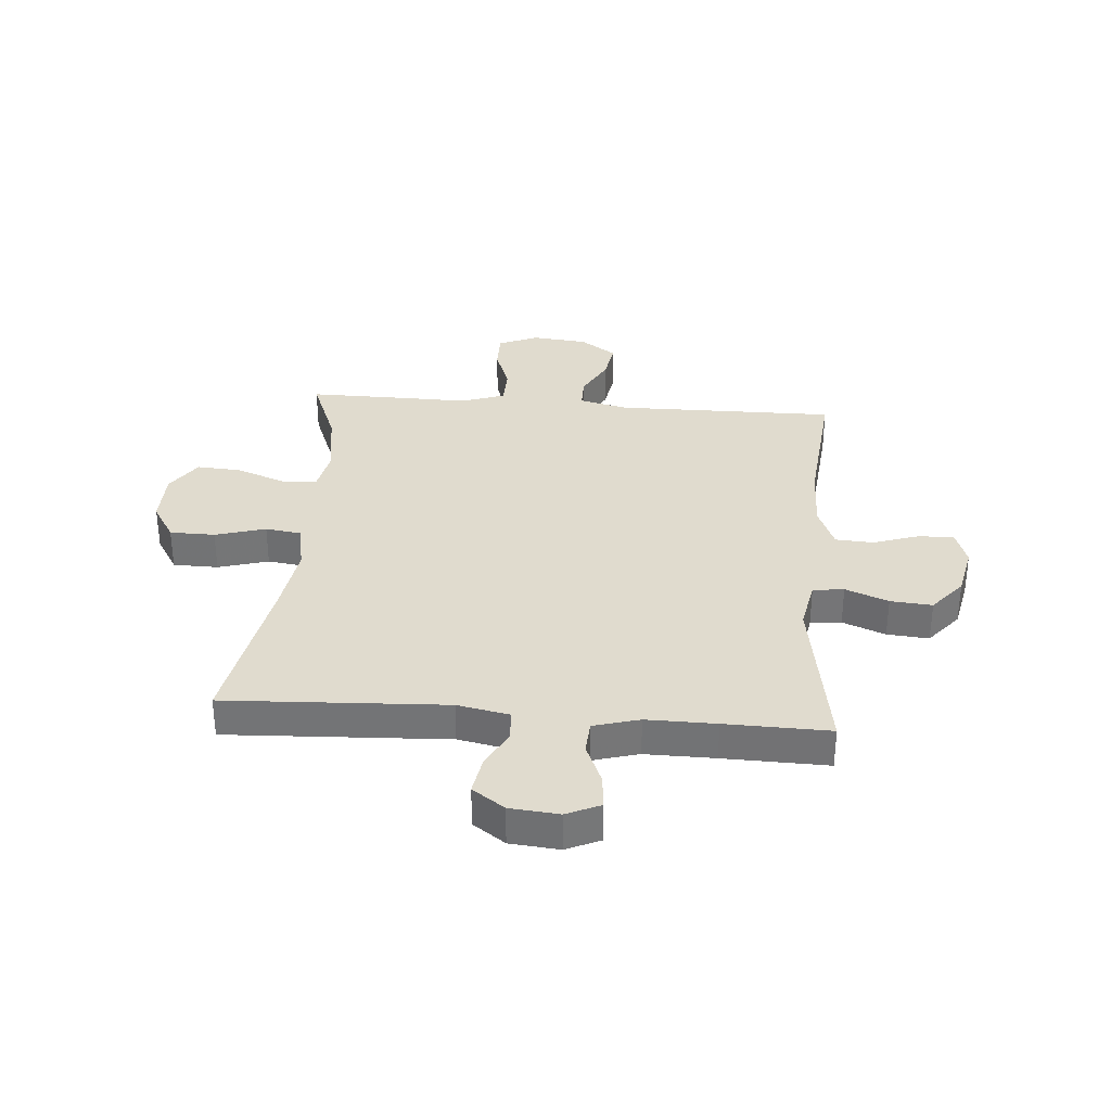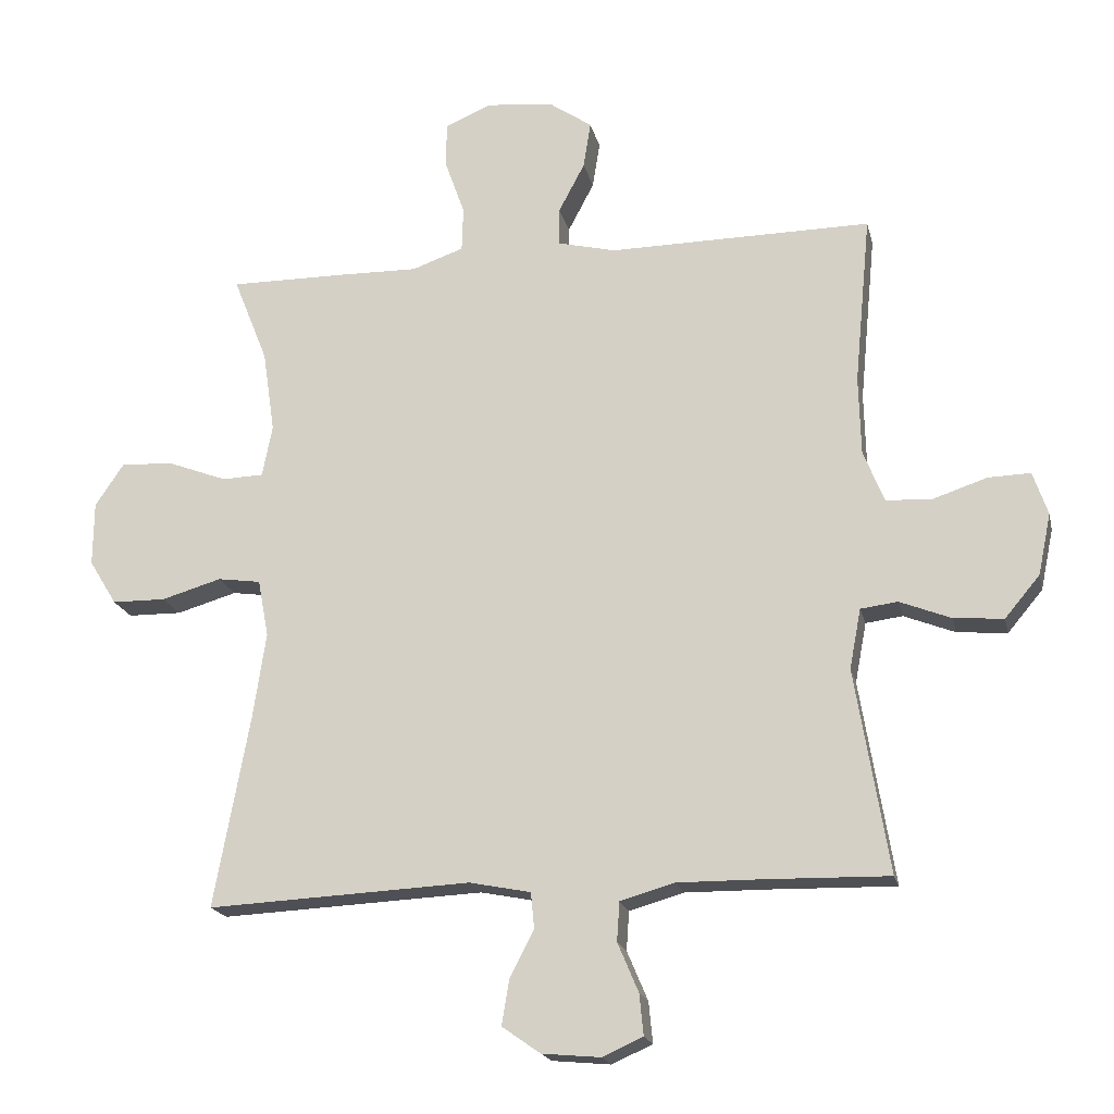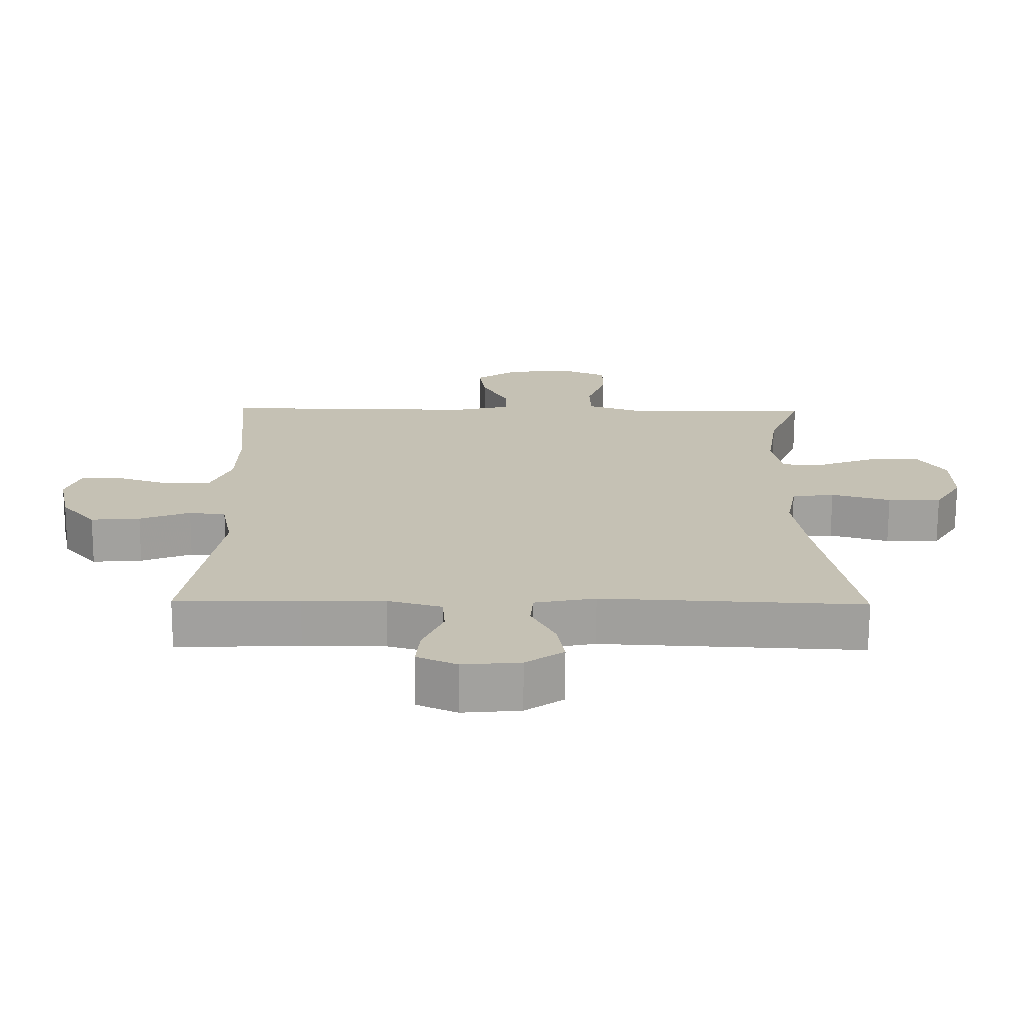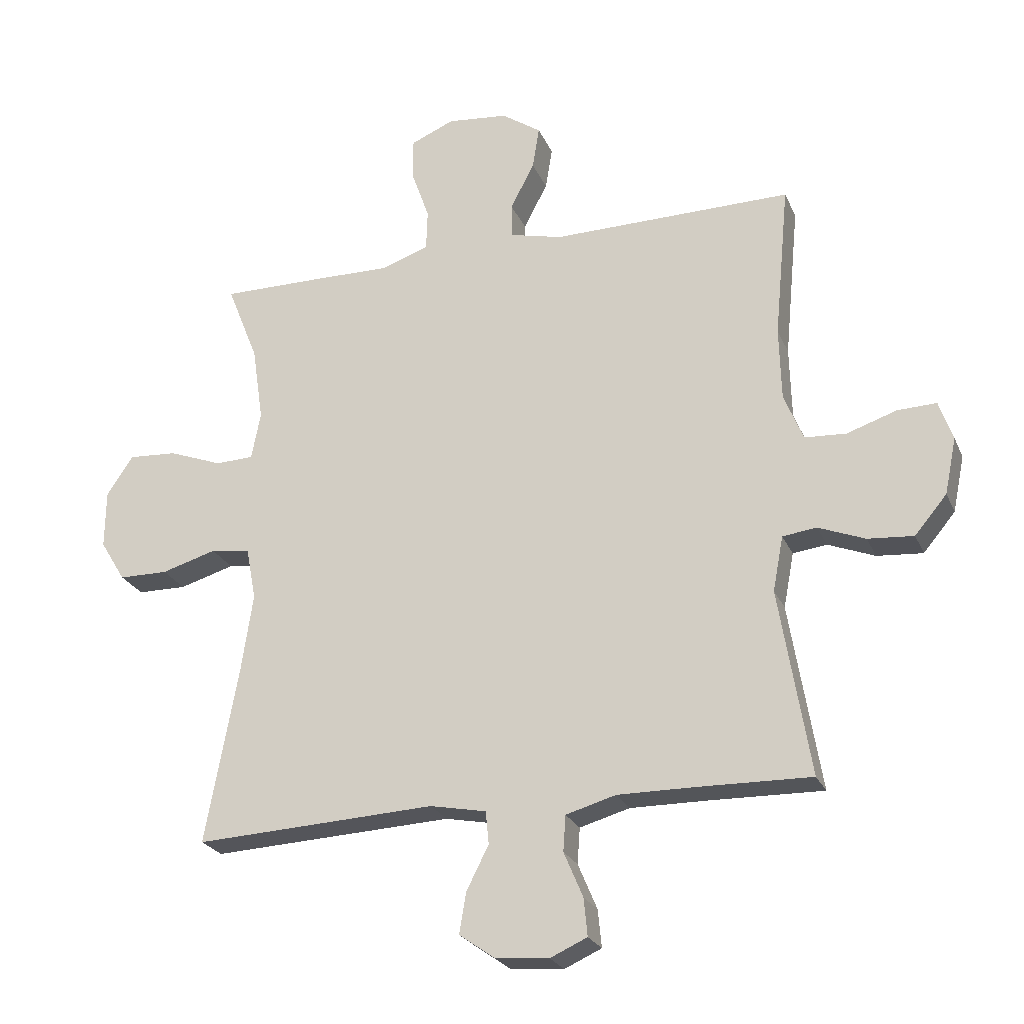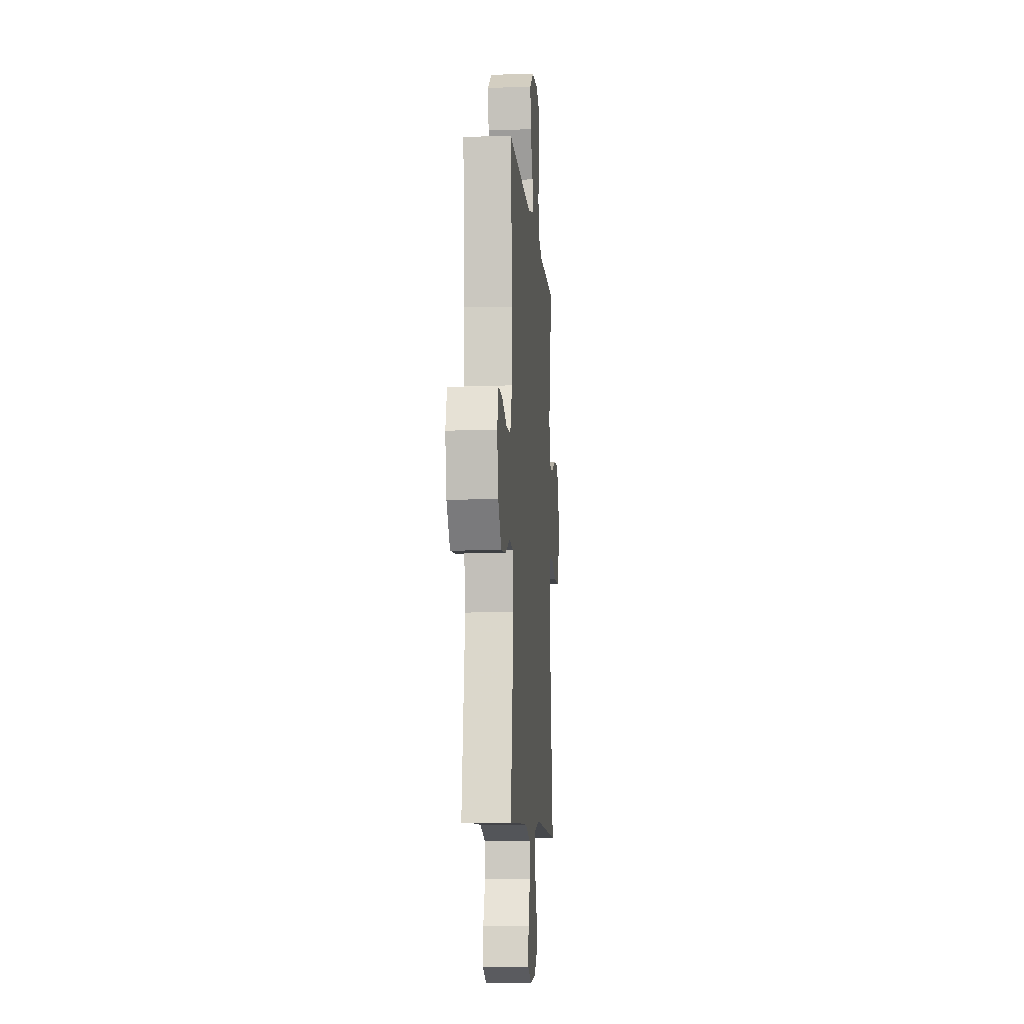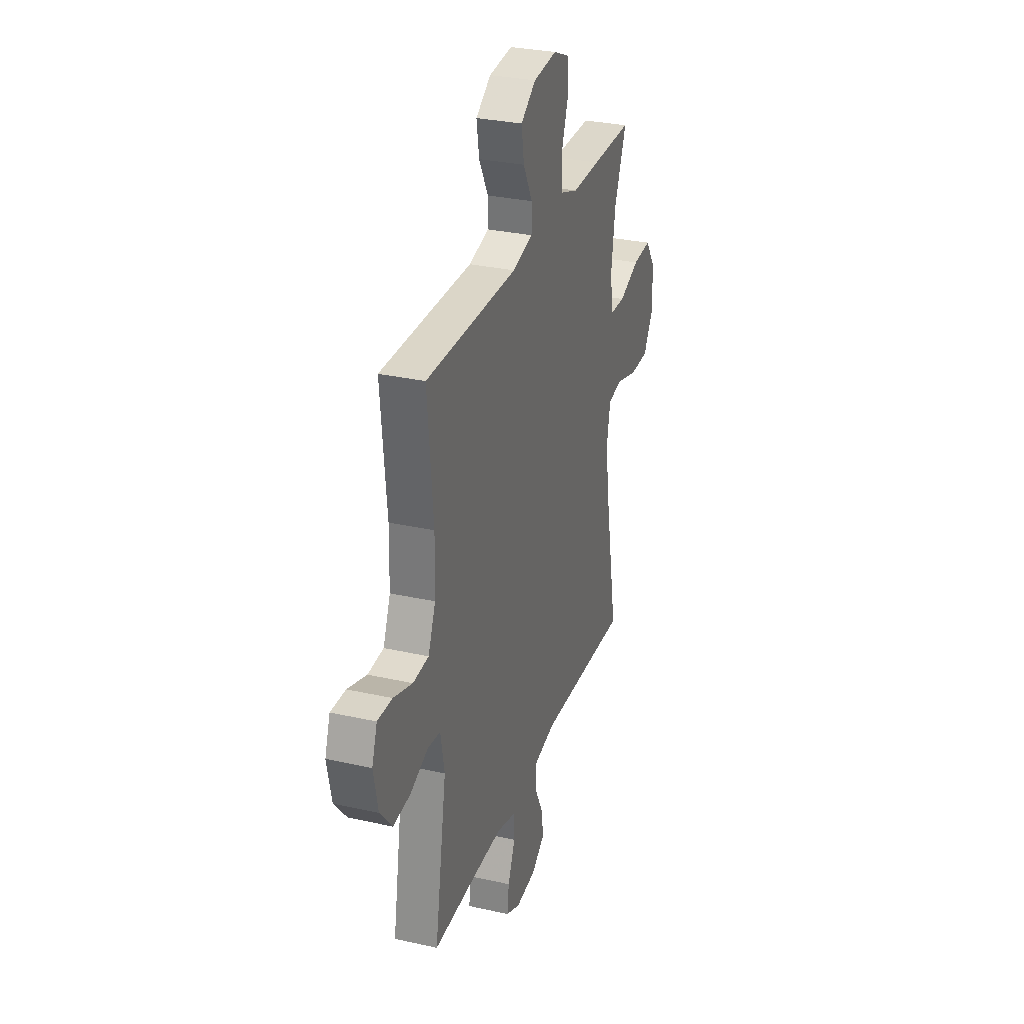
<metadata>
{"format":"obj","ext":"obj","renderer":"f3d","projection":"perspective","resolution":1024,"background":"white","views":[{"elev":33.6,"azim":-175.4,"up":"+Y"},{"elev":-18.9,"azim":-167.4,"up":"+Z"},{"elev":-71.6,"azim":-0.3,"up":"+Z"},{"elev":-24.3,"azim":-160.6,"up":"+Z"},{"elev":-8.7,"azim":-85.7,"up":"+Z"},{"elev":30.2,"azim":-71.9,"up":"+Z"}]}
</metadata>
<code>
v -0.5 0.07 -0.5
v -0.45 0.07 -0.197
v -0.467 0.07 -0.108
v -0.522 0.07 -0.101
v -0.598 0.07 -0.131
v -0.672 0.07 -0.137
v -0.724 0.07 -0.075
v -0.743 0.07 0.016
v -0.721 0.07 0.08
v -0.658 0.07 0.078
v -0.577 0.07 0.051
v -0.51 0.07 0.055
v -0.479 0.07 0.131
v -0.476 0.07 0.249
v -0.5 0.07 0.5
v -0.11 0.07 0.496
v -0.024 0.07 0.517
v -0.024 0.07 0.573
v -0.063 0.07 0.647
v -0.074 0.07 0.716
v -0.01 0.07 0.76
v 0.089 0.07 0.77
v 0.159 0.07 0.74
v 0.159 0.07 0.672
v 0.13 0.07 0.59
v 0.132 0.07 0.524
v 0.209 0.07 0.497
v 0.328 0.07 0.499
v 0.5 0.07 0.5
v 0.449 0.07 0.372
v 0.431 0.07 0.25
v 0.446 0.07 0.173
v 0.508 0.07 0.171
v 0.595 0.07 0.204
v 0.674 0.07 0.209
v 0.717 0.07 0.145
v 0.718 0.07 0.05
v 0.677 0.07 -0.017
v 0.597 0.07 -0.018
v 0.508 0.07 0.008
v 0.444 0.07 -0.001
v 0.428 0.07 -0.086
v 0.447 0.07 -0.213
v 0.5 0.07 -0.5
v 0.109 0.07 -0.481
v 0.018 0.07 -0.499
v 0.013 0.07 -0.552
v 0.049 0.07 -0.623
v 0.06 0.07 -0.689
v 0.003 0.07 -0.729
v -0.084 0.07 -0.737
v -0.144 0.07 -0.71
v -0.138 0.07 -0.649
v -0.107 0.07 -0.576
v -0.111 0.07 -0.518
v -0.192 0.07 -0.495
v -0.315 0.07 -0.496
v -0.5 0 -0.5
v -0.45 0 -0.197
v -0.467 0 -0.108
v -0.522 0 -0.101
v -0.598 0 -0.131
v -0.672 0 -0.137
v -0.724 0 -0.075
v -0.743 0 0.016
v -0.721 0 0.08
v -0.658 0 0.078
v -0.577 0 0.051
v -0.51 0 0.055
v -0.479 0 0.131
v -0.476 0 0.249
v -0.5 0 0.5
v -0.11 0 0.496
v -0.024 0 0.517
v -0.024 0 0.573
v -0.063 0 0.647
v -0.074 0 0.716
v -0.01 0 0.76
v 0.089 0 0.77
v 0.159 0 0.74
v 0.159 0 0.672
v 0.13 0 0.59
v 0.132 0 0.524
v 0.209 0 0.497
v 0.328 0 0.499
v 0.5 0 0.5
v 0.449 0 0.372
v 0.431 0 0.25
v 0.446 0 0.173
v 0.508 0 0.171
v 0.595 0 0.204
v 0.674 0 0.209
v 0.717 0 0.145
v 0.718 0 0.05
v 0.677 0 -0.017
v 0.597 0 -0.018
v 0.508 0 0.008
v 0.444 0 -0.001
v 0.428 0 -0.086
v 0.447 0 -0.213
v 0.5 0 -0.5
v 0.109 0 -0.481
v 0.018 0 -0.499
v 0.013 0 -0.552
v 0.049 0 -0.623
v 0.06 0 -0.689
v 0.003 0 -0.729
v -0.084 0 -0.737
v -0.144 0 -0.71
v -0.138 0 -0.649
v -0.107 0 -0.576
v -0.111 0 -0.518
v -0.192 0 -0.495
v -0.315 0 -0.496
f 52 53 54
f 51 52 54
f 50 51 54
f 49 50 54
f 48 49 54
f 47 48 54
f 46 47 54 55
f 45 46 55 56
f 43 44 45
f 45 56 57
f 43 45 57
f 42 43 57
f 38 39 40
f 37 38 40
f 36 37 40
f 35 36 40
f 34 35 40
f 33 34 40
f 32 33 40 41
f 57 1 2
f 42 57 2
f 41 42 2
f 32 41 2
f 31 32 2
f 27 28 29 30
f 23 24 25
f 22 23 25
f 21 22 25
f 20 21 25
f 19 20 25
f 18 19 25
f 17 18 25 26
f 31 2 3
f 30 31 3
f 27 30 3
f 26 27 3
f 17 26 3
f 16 17 3
f 9 10 11
f 8 9 11
f 7 8 11
f 6 7 11
f 5 6 11
f 4 5 11
f 4 11 12
f 3 4 12 13
f 14 15 16
f 3 13 14 16
f 111 110 109
f 111 109 108
f 111 108 107
f 111 107 106
f 111 106 105
f 111 105 104
f 112 111 104 103
f 113 112 103 102
f 102 101 100
f 114 113 102
f 114 102 100
f 114 100 99
f 97 96 95
f 97 95 94
f 97 94 93
f 97 93 92
f 97 92 91
f 97 91 90
f 98 97 90 89
f 59 58 114
f 59 114 99
f 59 99 98
f 59 98 89
f 59 89 88
f 87 86 85 84
f 82 81 80
f 82 80 79
f 82 79 78
f 82 78 77
f 82 77 76
f 82 76 75
f 83 82 75 74
f 60 59 88
f 60 88 87
f 60 87 84
f 60 84 83
f 60 83 74
f 60 74 73
f 68 67 66
f 68 66 65
f 68 65 64
f 68 64 63
f 68 63 62
f 68 62 61
f 69 68 61
f 70 69 61 60
f 73 72 71
f 73 71 70 60
f 1 58 59 2
f 2 59 60 3
f 3 60 61 4
f 4 61 62 5
f 5 62 63 6
f 6 63 64 7
f 7 64 65 8
f 8 65 66 9
f 9 66 67 10
f 10 67 68 11
f 11 68 69 12
f 12 69 70 13
f 13 70 71 14
f 14 71 72 15
f 15 72 73 16
f 16 73 74 17
f 17 74 75 18
f 18 75 76 19
f 19 76 77 20
f 20 77 78 21
f 21 78 79 22
f 22 79 80 23
f 23 80 81 24
f 24 81 82 25
f 25 82 83 26
f 26 83 84 27
f 27 84 85 28
f 28 85 86 29
f 29 86 87 30
f 30 87 88 31
f 31 88 89 32
f 32 89 90 33
f 33 90 91 34
f 34 91 92 35
f 35 92 93 36
f 36 93 94 37
f 37 94 95 38
f 38 95 96 39
f 39 96 97 40
f 40 97 98 41
f 41 98 99 42
f 42 99 100 43
f 43 100 101 44
f 44 101 102 45
f 45 102 103 46
f 46 103 104 47
f 47 104 105 48
f 48 105 106 49
f 49 106 107 50
f 50 107 108 51
f 51 108 109 52
f 52 109 110 53
f 53 110 111 54
f 54 111 112 55
f 55 112 113 56
f 56 113 114 57
f 57 114 58 1

</code>
